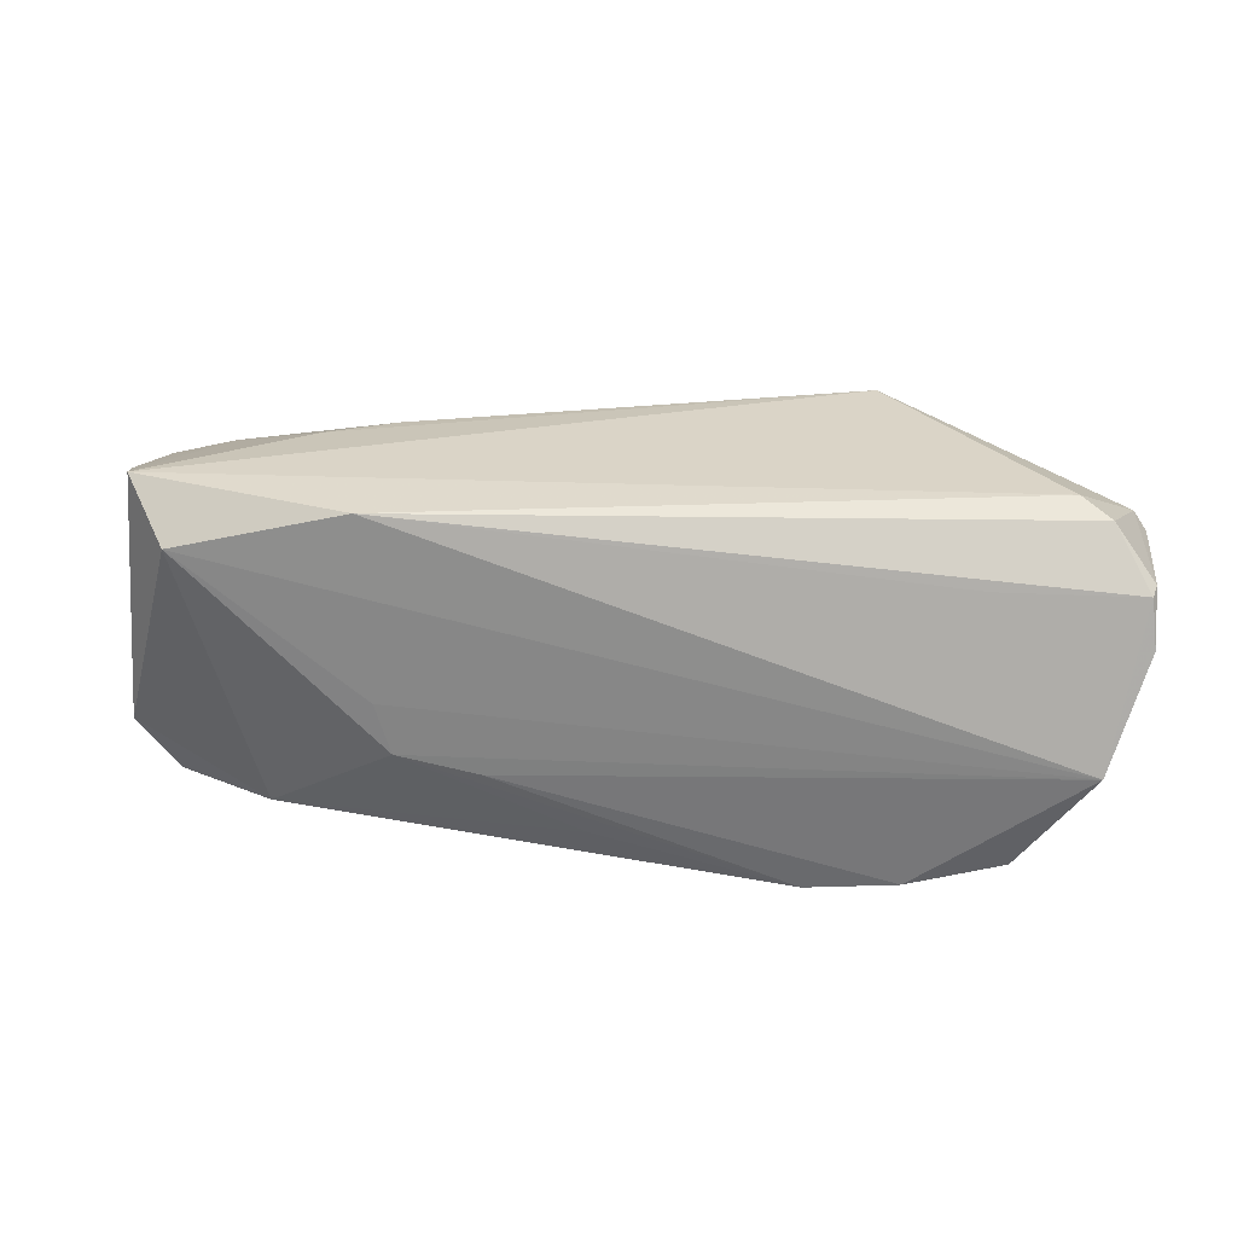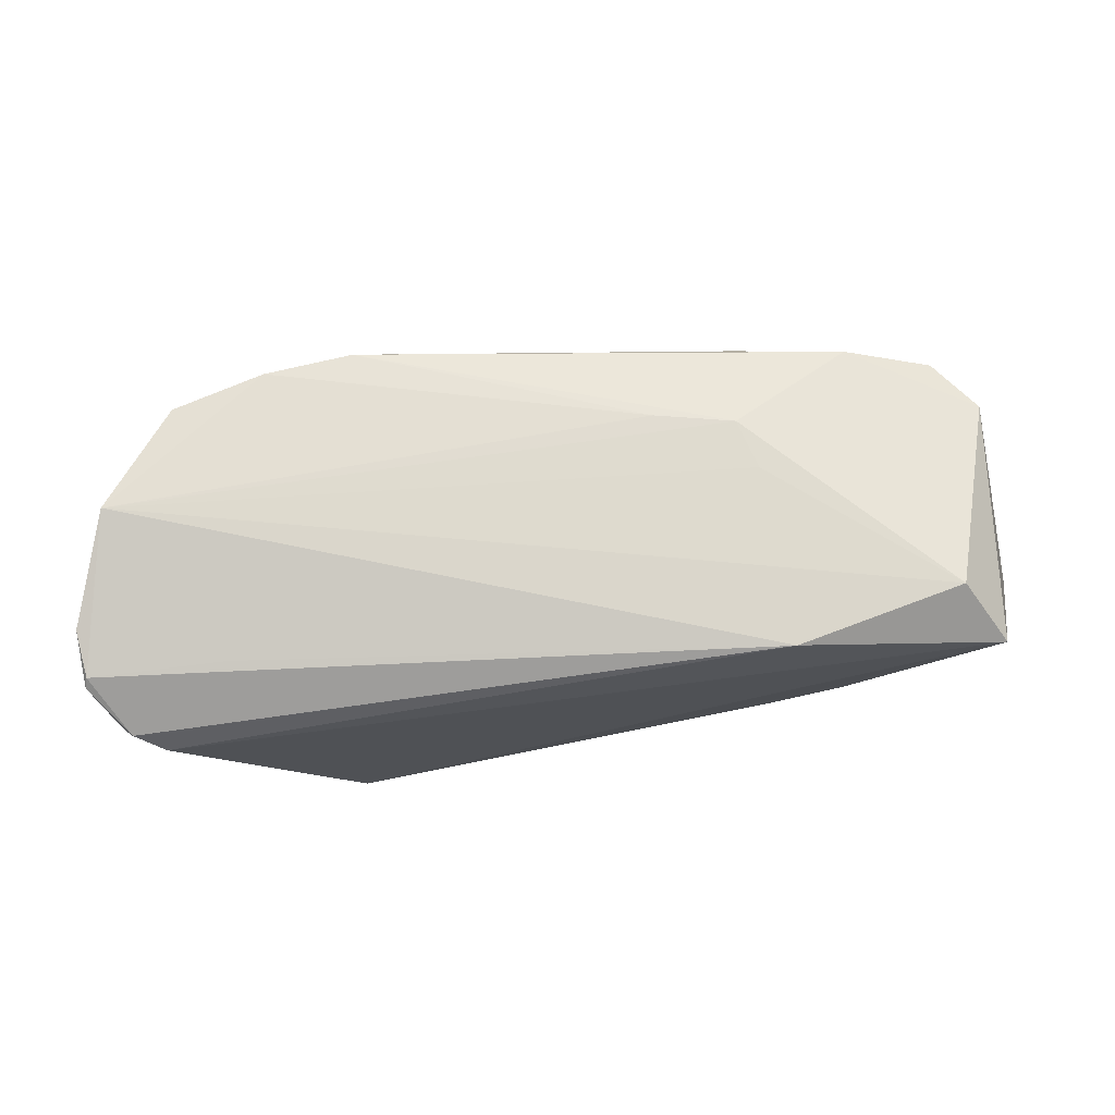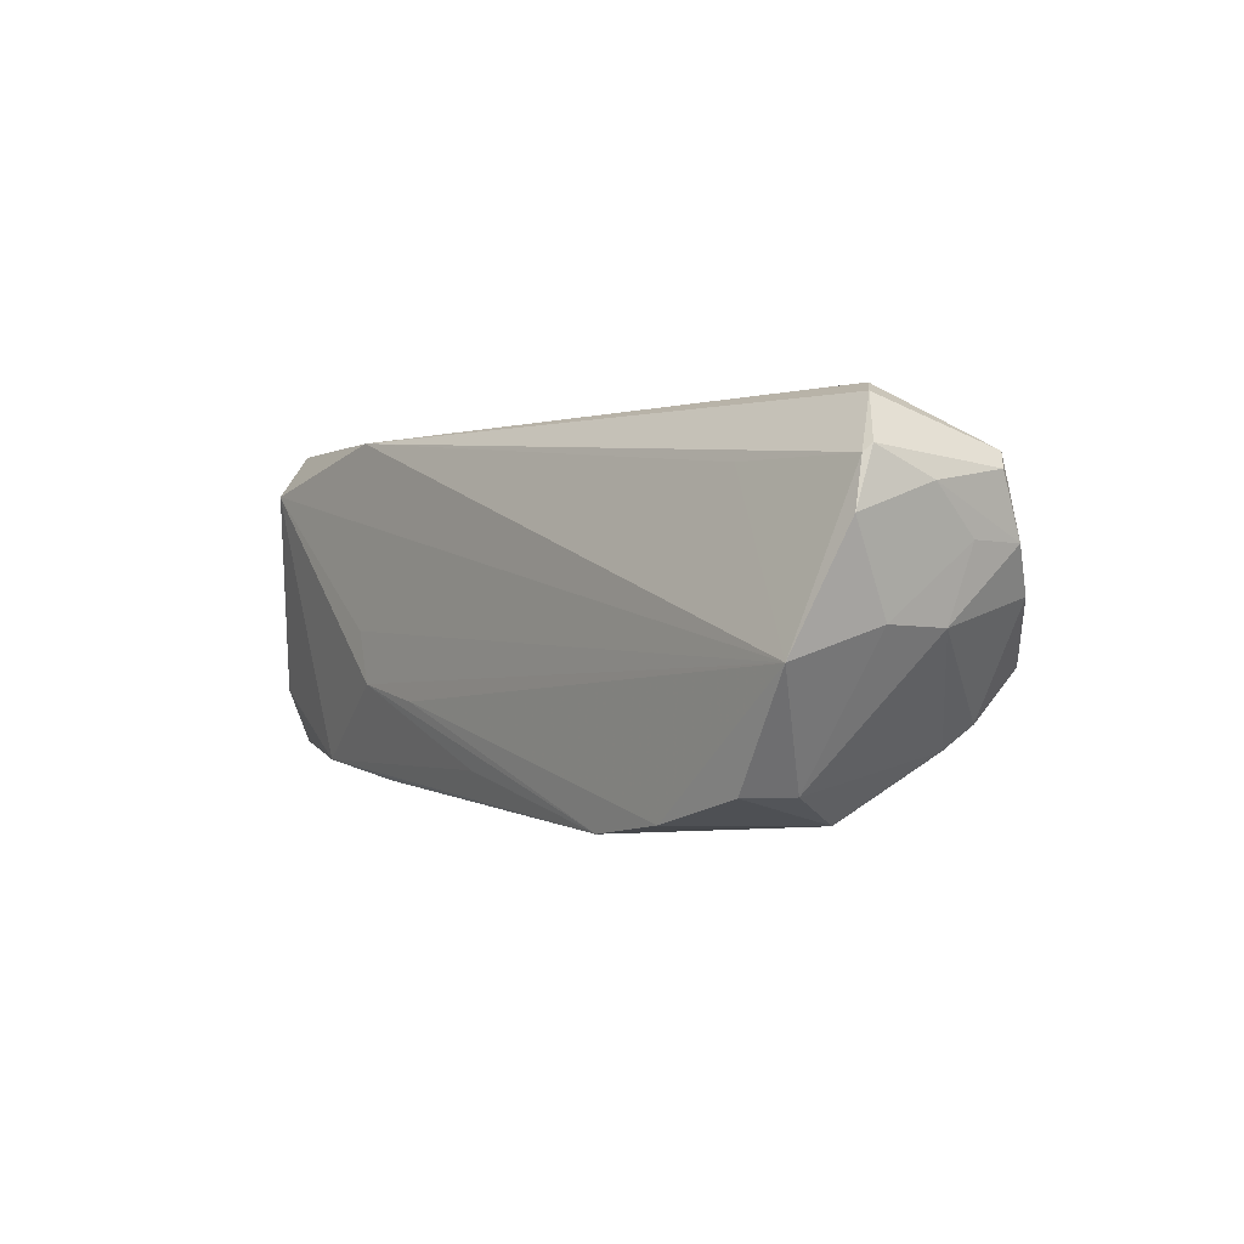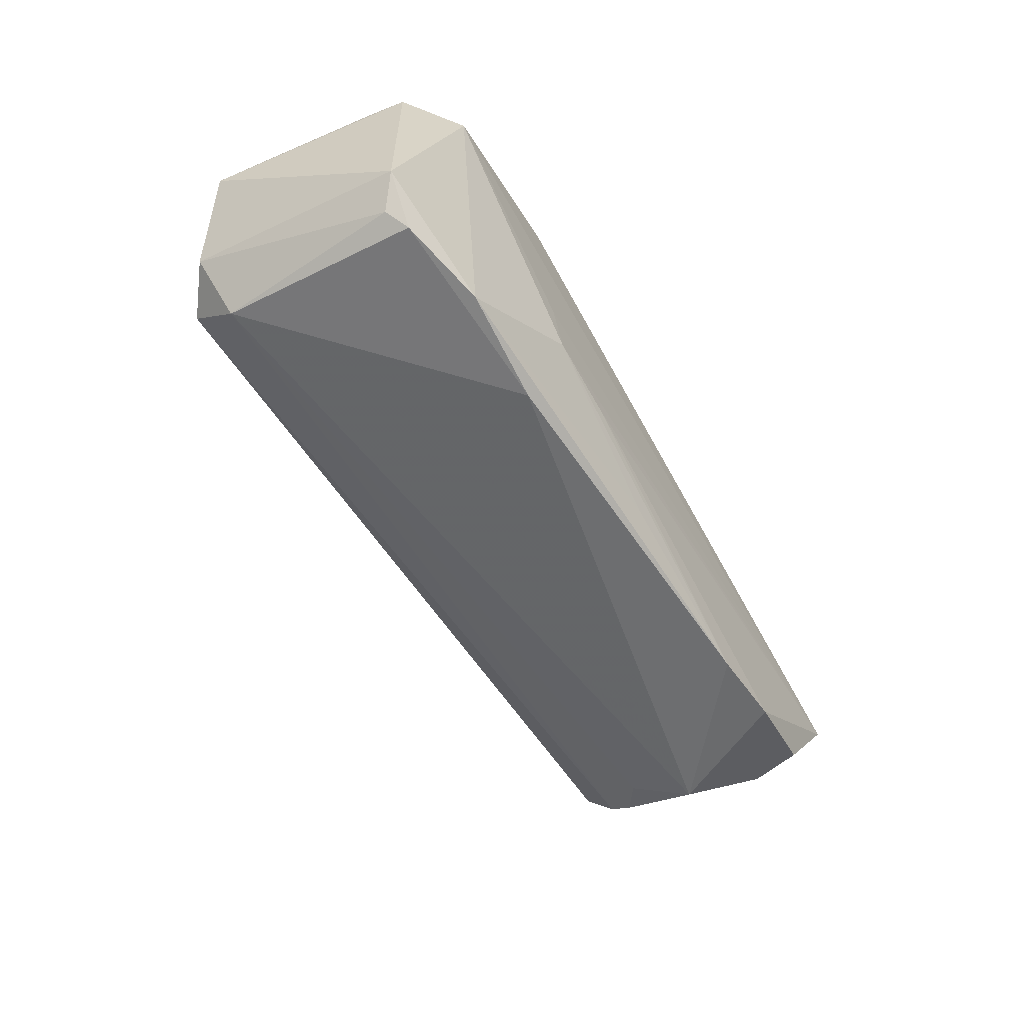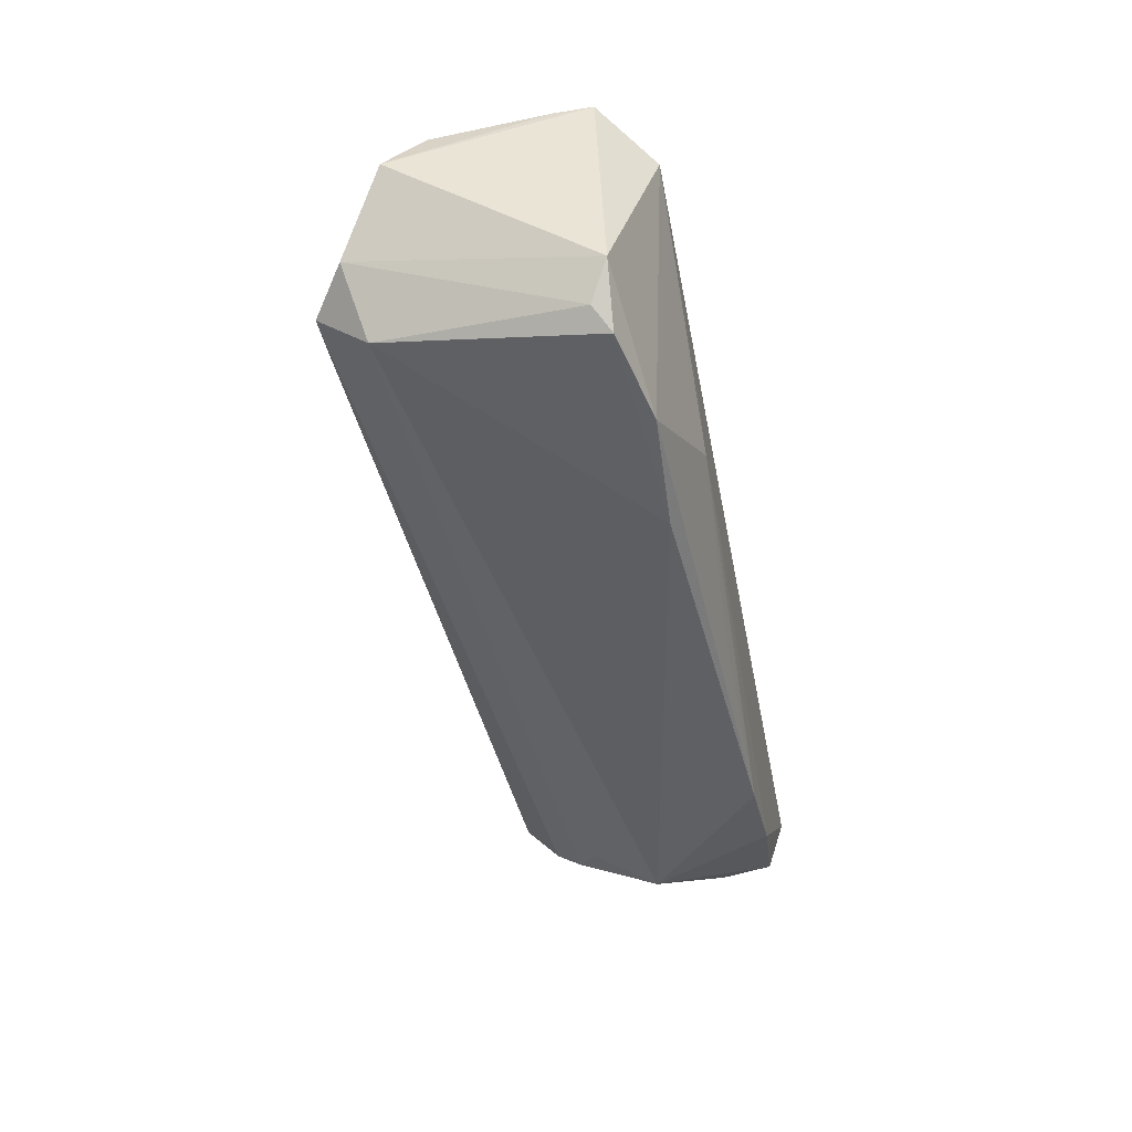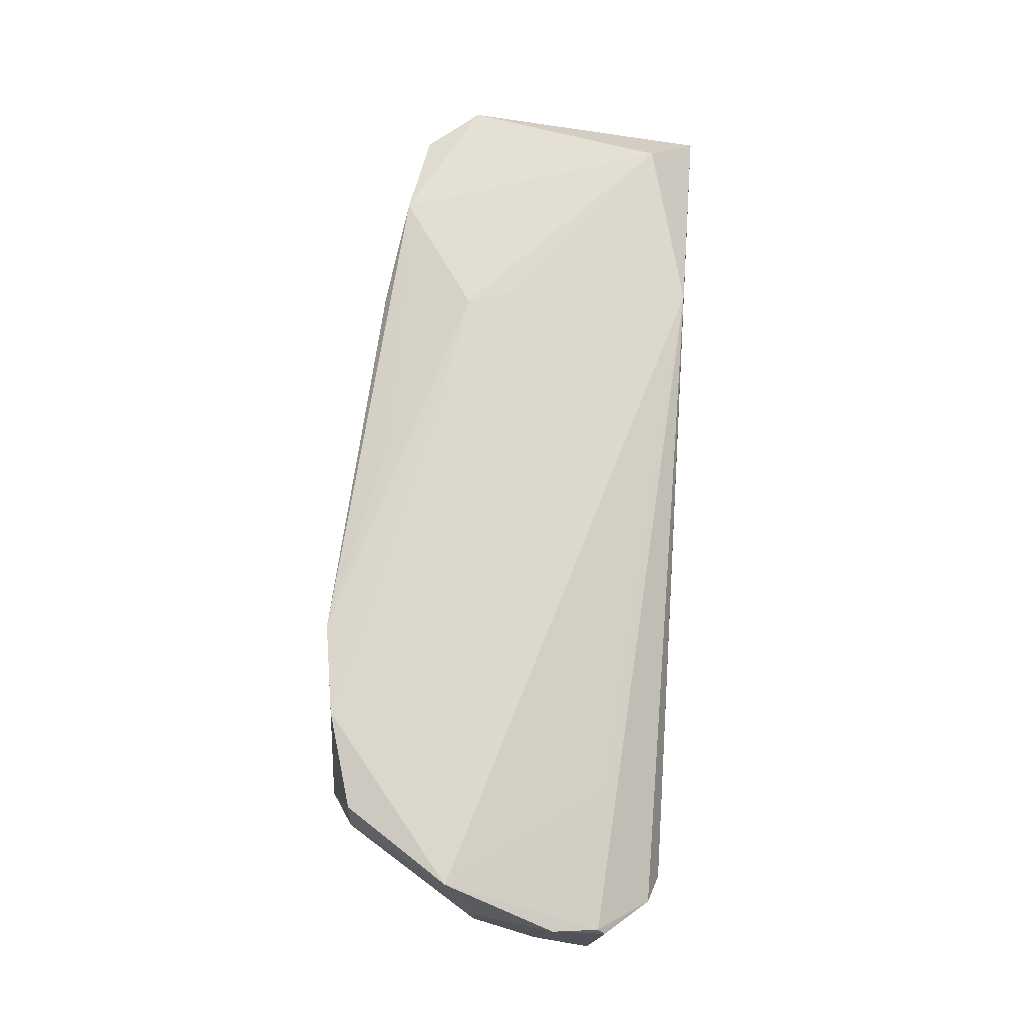
<metadata>
{"format":"obj","ext":"obj","renderer":"f3d","projection":"perspective","resolution":1024,"background":"white","views":[{"elev":28.9,"azim":6.8,"up":"+Y"},{"elev":69.1,"azim":173.4,"up":"+Z"},{"elev":-1.0,"azim":54.4,"up":"+Y"},{"elev":-57.2,"azim":-59.6,"up":"+Y"},{"elev":-43.2,"azim":-79.0,"up":"+Y"},{"elev":72.5,"azim":93.7,"up":"+Z"}]}
</metadata>
<code>
v 0.05868 0.01368 -0.00229
v 0.04663 -0.0109 -0.01016
v 0.04555 -0.01352 -0.00683
v -0.05304 0.02035 0.008886
v -0.03864 0.01558 -0.01125
v -0.0459 0.01667 -0.007768
v -0.04317 -0.003739 -0.01858
v -0.05653 0.01396 -0.004822
v -0.02452 -0.0009395 0.02064
v 0.03394 -0.0205 0.02003
v 0.04678 -0.01739 0.01289
v 0.05771 0.006737 -0.005516
v 0.02292 -0.02206 0.01969
v -0.05408 -0.002449 -0.01428
v -0.02575 0.02148 0.01935
v 0.03721 0.01088 -0.01708
v -0.05916 0.006954 -0.009084
v -0.04838 -0.004565 -0.01843
v -0.05408 0.01431 -0.006434
v -0.0487 -0.01012 -0.01202
v -0.001018 -0.01656 0.01969
v 0.05813 0.006872 0.0009584
v 0.05669 -0.001135 0.01071
v 0.05357 0.0207 0.01004
v -0.03795 -0.01672 0.01718
v -0.01268 -0.009149 0.02077
v 0.05648 -0.001415 0.002898
v 0.05788 0.01438 0.01477
v -0.03412 0.02102 -0.001502
v 0.001617 0.01263 -0.02077
v 0.05484 0.001754 -0.009181
v 0.05425 -0.00465 0.02077
v 0.05267 0.002922 -0.01112
v 0.04736 0.002945 -0.01401
v -0.05278 0.01586 -0.005121
v -0.04899 -0.01482 0.01456
v 0.04548 -0.01733 0.01926
v -0.02408 -0.01878 0.01644
v 0.05004 0.02206 0.007003
v 0.05722 0.01553 -0.003497
v 0.0586 0.008799 0.01623
v 0.02816 0.02206 -0.01876
v -0.02263 -0.007244 0.02077
v -0.05127 -0.01246 0.01256
v 0.0405 -0.01605 -0.003615
v 0.05916 0.01214 0.006828
v 0.04169 -0.02079 0.004366
v -0.04663 0.01631 0.01996
v 0.04101 0.01462 0.01607
v -0.02581 0.02072 -0.006095
v -0.054 -0.008319 0.01484
v 0.04811 -0.005149 -0.01477
v -0.05189 0.02206 0.01337
v 0.05823 0.0153 0.01372
f 54 46 1
f 24 15 28
f 28 54 24
f 44 20 36
f 20 45 47
f 29 6 53
f 29 50 6
f 6 50 42
f 50 29 42
f 42 29 53
f 28 15 49
f 49 32 28
f 15 32 49
f 48 32 15
f 48 9 32
f 48 15 53
f 1 46 12
f 46 22 12
f 33 31 52
f 33 12 31
f 41 32 23
f 46 54 41
f 28 32 41
f 41 54 28
f 23 22 41
f 41 22 46
f 20 44 14
f 17 18 14
f 14 18 20
f 37 32 10
f 10 47 37
f 7 30 52
f 52 18 7
f 7 18 30
f 20 18 2
f 2 18 52
f 52 31 2
f 4 35 8
f 17 53 4
f 4 8 17
f 53 6 4
f 6 35 4
f 17 8 19
f 8 35 19
f 19 35 6
f 5 42 30
f 30 18 5
f 6 42 5
f 5 18 17
f 17 19 5
f 5 19 6
f 52 30 16
f 30 42 16
f 39 42 53
f 53 15 39
f 15 24 39
f 32 9 43
f 9 48 43
f 43 48 25
f 36 20 38
f 38 25 36
f 20 47 38
f 51 48 53
f 51 53 17
f 51 44 36
f 17 14 51
f 51 14 44
f 36 25 51
f 25 48 51
f 40 33 42
f 42 39 40
f 1 12 40
f 12 33 40
f 40 39 24
f 40 54 1
f 40 24 54
f 23 32 11
f 32 37 11
f 11 37 47
f 3 45 20
f 20 2 3
f 3 47 45
f 3 11 47
f 42 33 34
f 34 16 42
f 34 33 52
f 52 16 34
f 10 32 26
f 32 43 26
f 25 38 13
f 13 26 43
f 10 26 13
f 13 47 10
f 13 38 47
f 27 2 31
f 23 11 27
f 27 3 2
f 11 3 27
f 31 12 27
f 27 22 23
f 27 12 22
f 21 43 25
f 25 13 21
f 21 13 43

</code>
